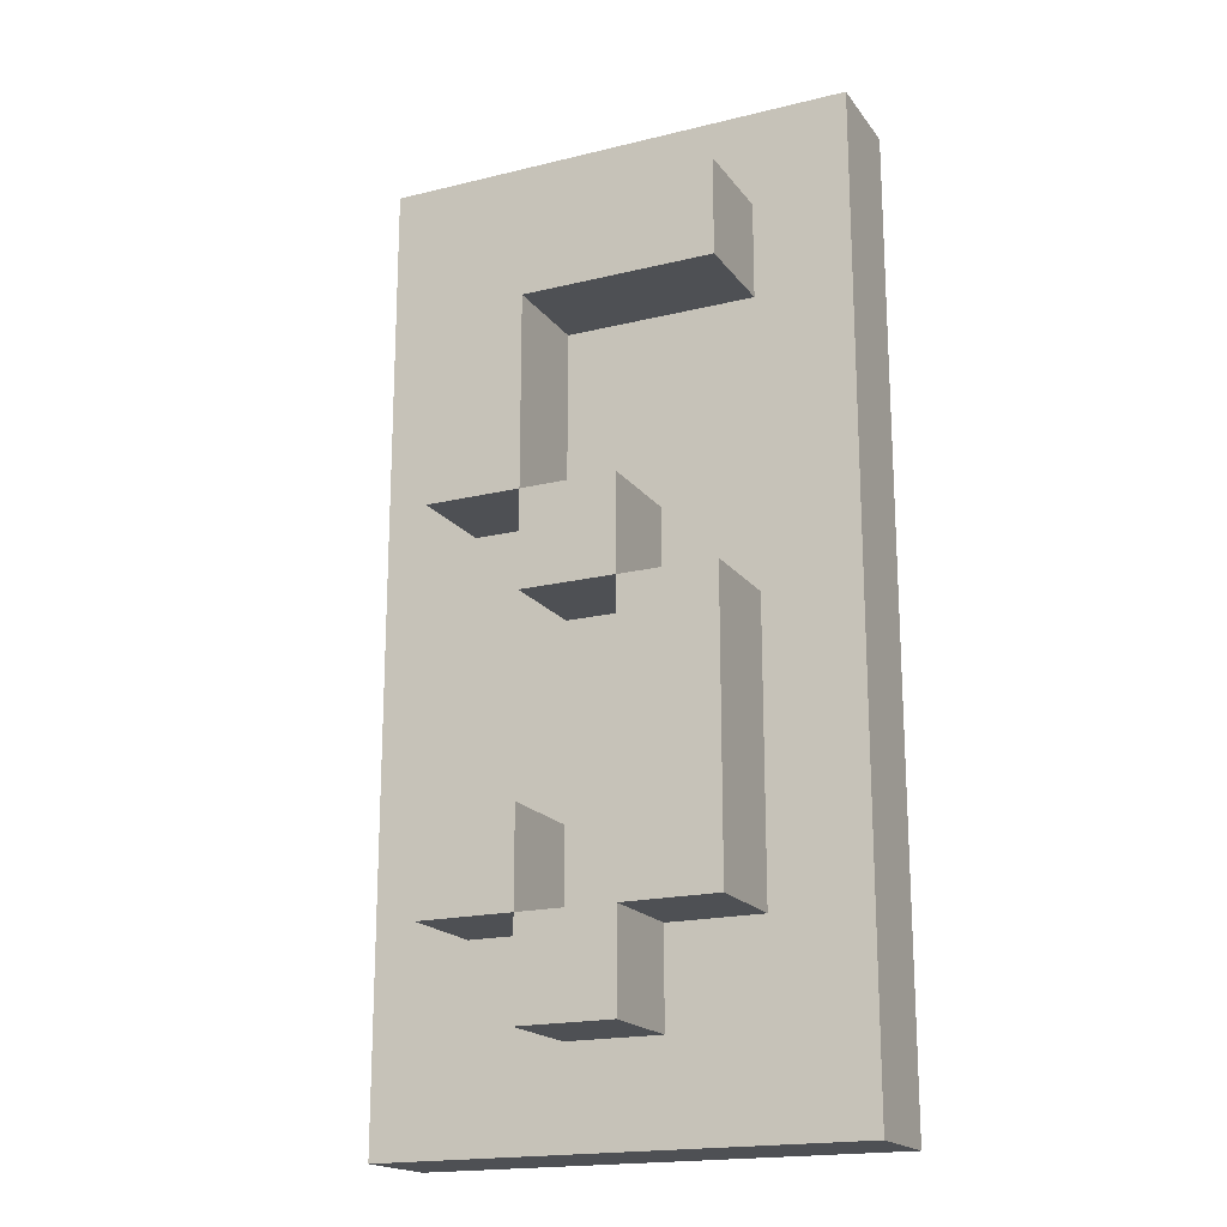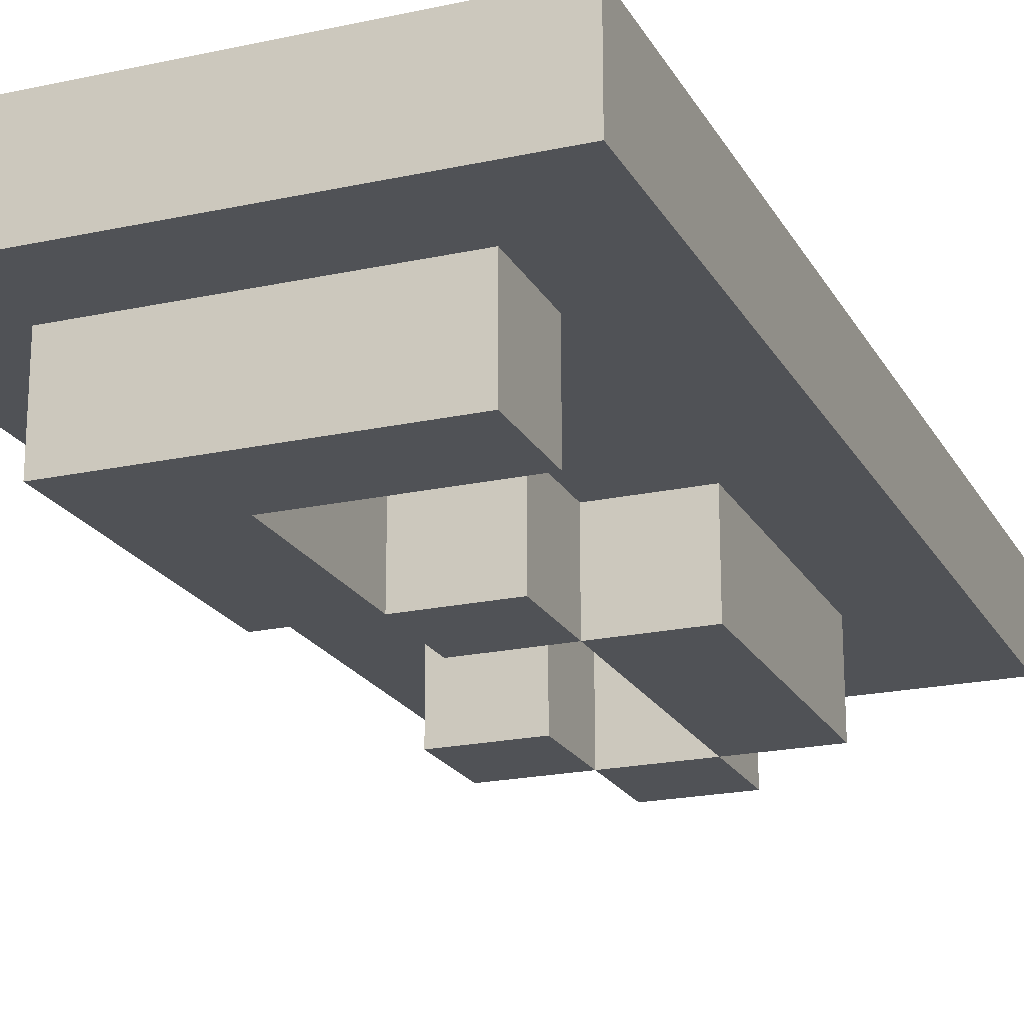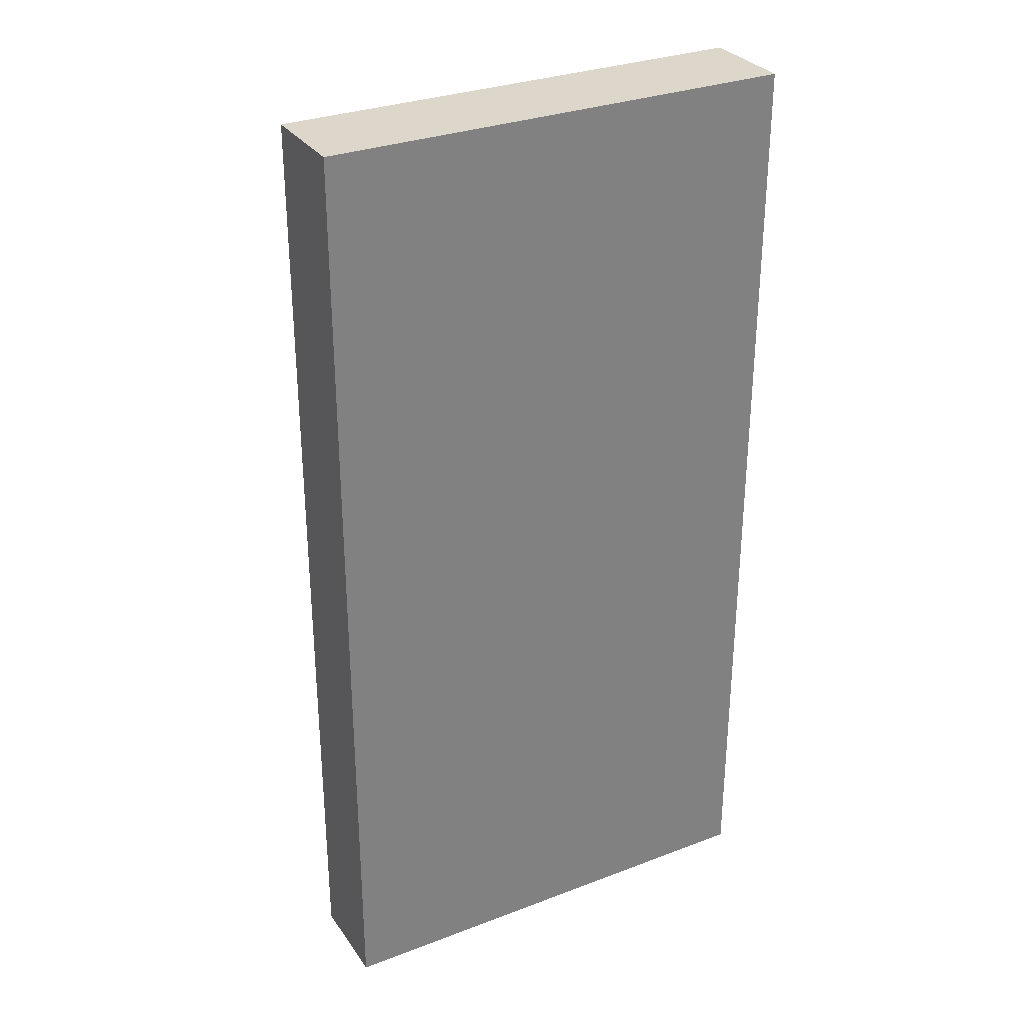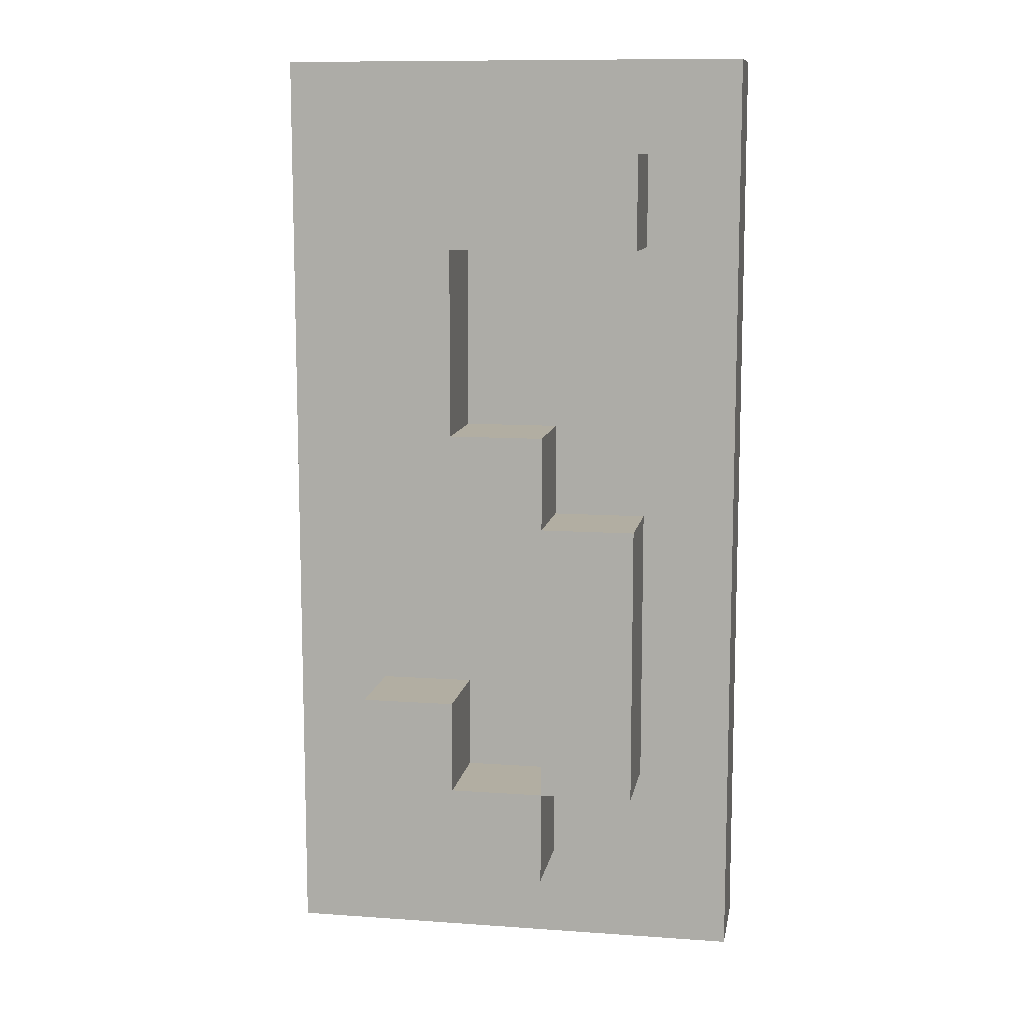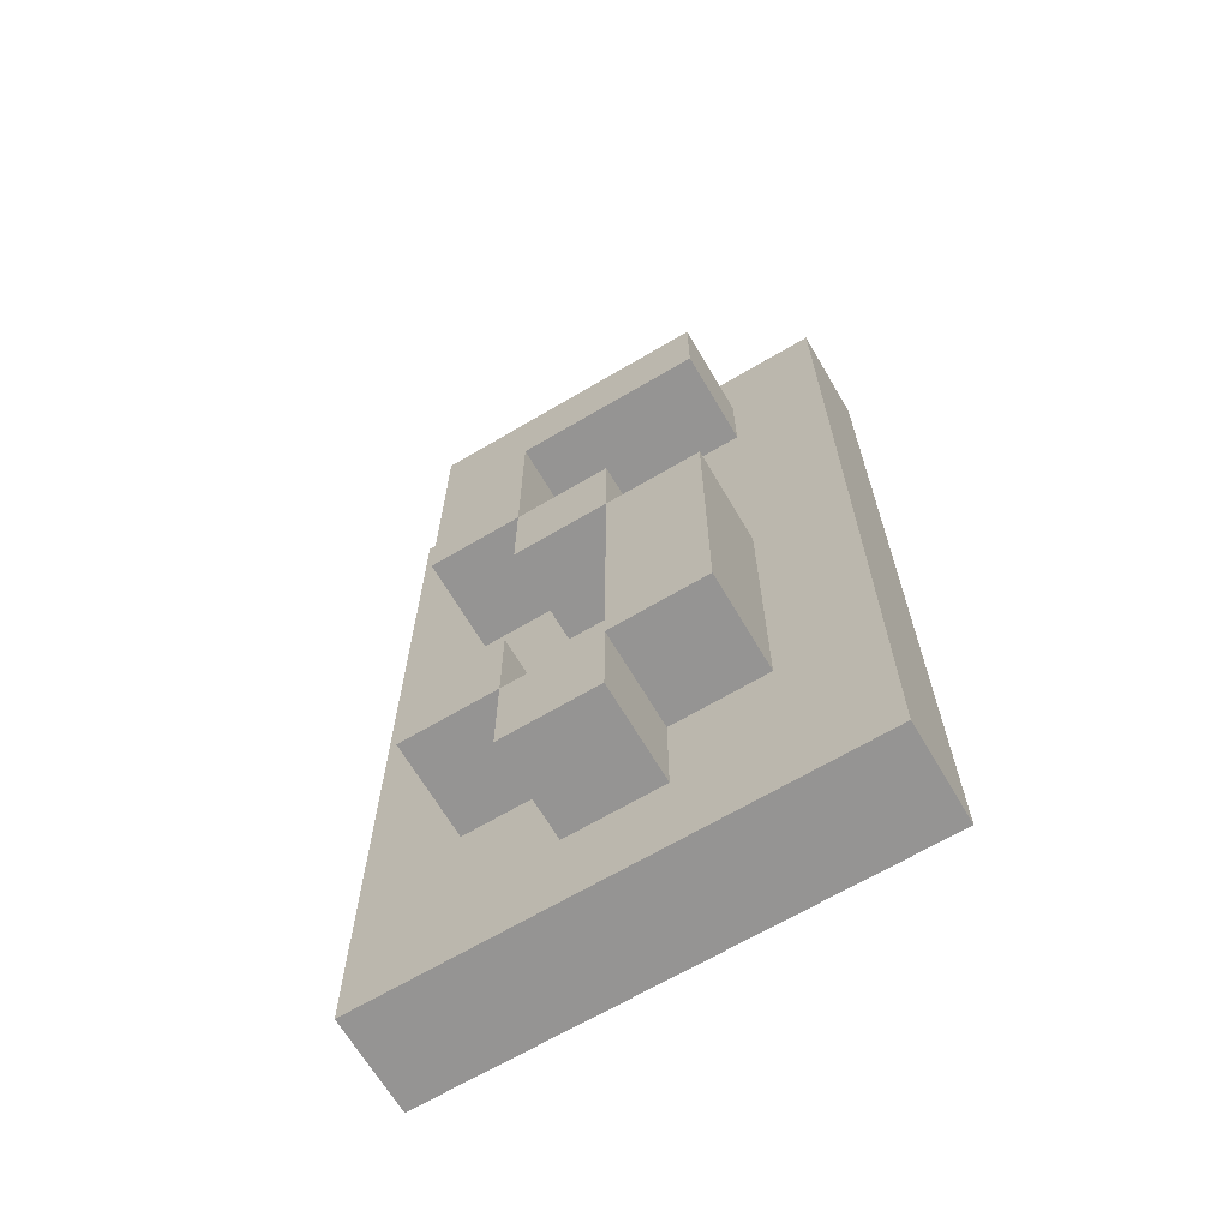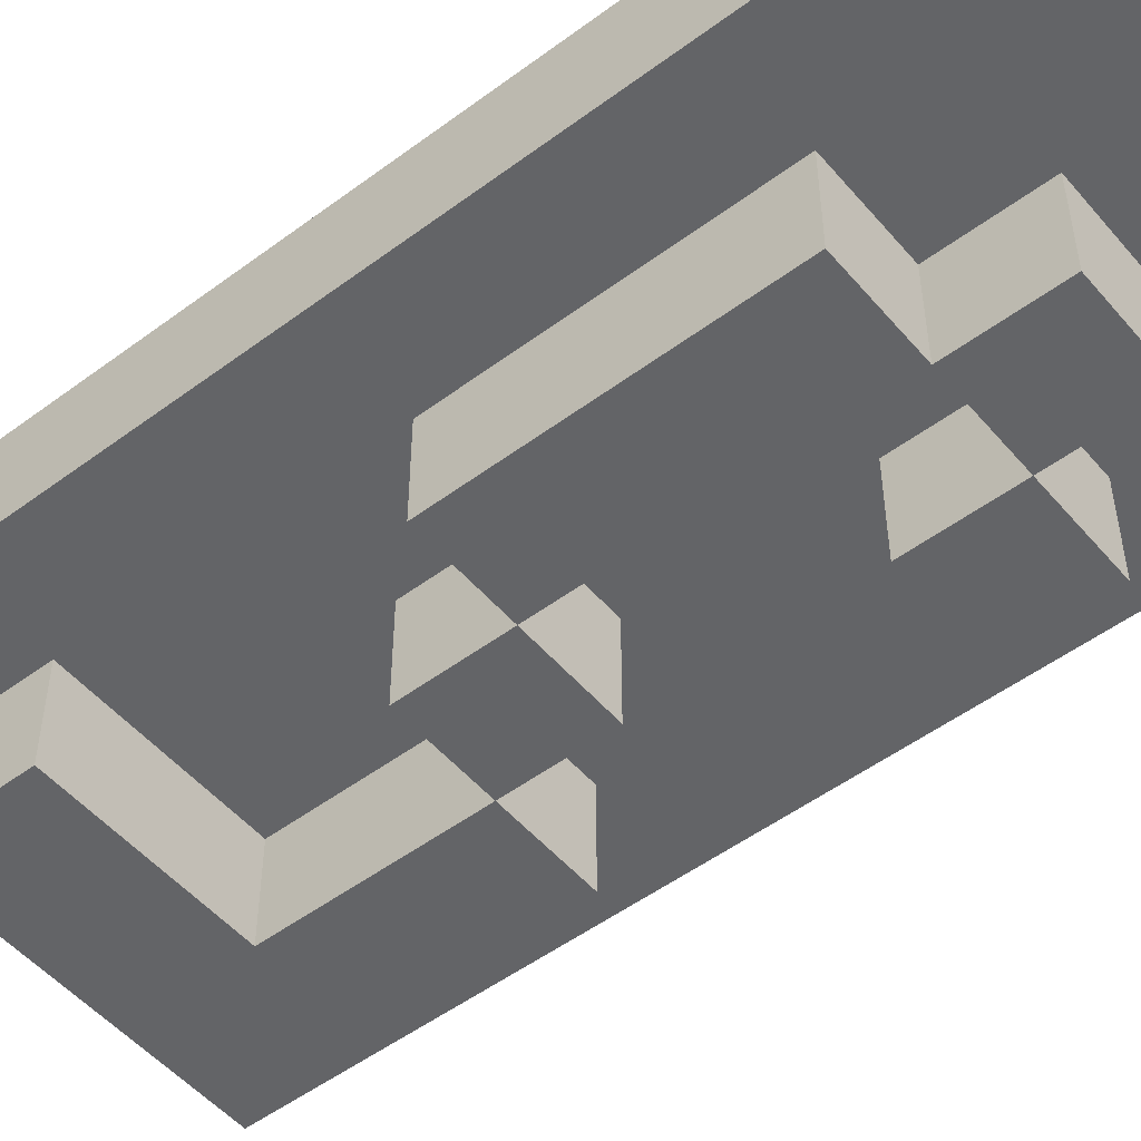
<metadata>
{"format":"obj","ext":"obj","renderer":"f3d","projection":"perspective","resolution":1024,"background":"white","views":[{"elev":-18.6,"azim":-154.8,"up":"+Y"},{"elev":-20.6,"azim":-158.4,"up":"+Z"},{"elev":30.8,"azim":-28.6,"up":"+Y"},{"elev":10.7,"azim":-170.0,"up":"+Y"},{"elev":-67.2,"azim":-149.4,"up":"+Y"},{"elev":-51.2,"azim":-51.0,"up":"+Z"}]}
</metadata>
<code>
g number_plate_5
v -2.5 0 1
v -2.5 0 -0
v -2.5 10 1
v -2.5 10 -0
v -1.5 2 -0
v -1.5 2 -1
v -1.5 5 -0
v -1.5 5 -1
v -1.5 8 -0
v -1.5 8 -1
v -1.5 9 -0
v -1.5 9 -1
v -0.5 1 -0
v -0.5 1 -1
v -0.5 2 -0
v -0.5 2 -1
v -0.5 5 -0
v -0.5 5 -1
v -0.5 6 -0
v -0.5 6 -1
v 0.5 2 -0
v 0.5 2 -1
v 0.5 3 -0
v 0.5 3 -1
v 0.5 6 -0
v 0.5 6 -1
v 0.5 8 -0
v 0.5 8 -1
v -0.5 2 -0
v -0.5 2 -1
v -0.5 5 -0
v -0.5 5 -1
v 0.5 1 -0
v 0.5 1 -1
v 0.5 2 -0
v 0.5 2 -1
v 0.5 5 -0
v 0.5 5 -1
v 0.5 6 -0
v 0.5 6 -1
v 1.5 2 -0
v 1.5 2 -1
v 1.5 3 -0
v 1.5 3 -1
v 1.5 6 -0
v 1.5 6 -1
v 1.5 9 -0
v 1.5 9 -1
v 2.5 0 1
v 2.5 0 -0
v 2.5 10 1
v 2.5 10 -0
v -2.5 0 1
v -2.5 10 1
v 2.5 0 1
v 2.5 10 1
v -2.5 0 -0
v -2.5 10 -0
v -1.5 2 -0
v -1.5 5 -0
v -1.5 8 -0
v -1.5 9 -0
v -0.5 1 -0
v -0.5 2 -0
v -0.5 5 -0
v -0.5 6 -0
v 0.5 1 -0
v 0.5 2 -0
v 0.5 3 -0
v 0.5 5 -0
v 0.5 6 -0
v 0.5 8 -0
v 1.5 2 -0
v 1.5 3 -0
v 1.5 6 -0
v 1.5 9 -0
v 2.5 0 -0
v 2.5 10 -0
v -1.5 2 -1
v -1.5 5 -1
v -1.5 8 -1
v -1.5 9 -1
v -0.5 1 -1
v -0.5 2 -1
v -0.5 5 -1
v -0.5 6 -1
v 0.5 1 -1
v 0.5 2 -1
v 0.5 3 -1
v 0.5 5 -1
v 0.5 6 -1
v 0.5 8 -1
v 1.5 2 -1
v 1.5 3 -1
v 1.5 6 -1
v 1.5 9 -1
v -2.5 0 1
v 2.5 0 1
v -2.5 0 -0
v 2.5 0 -0
v -0.5 1 -0
v 0.5 1 -0
v -0.5 1 -1
v 0.5 1 -1
v -1.5 2 -0
v -0.5 2 -0
v 0.5 2 -0
v 1.5 2 -0
v -1.5 2 -1
v -0.5 2 -1
v 0.5 2 -1
v 1.5 2 -1
v -0.5 5 -0
v 0.5 5 -0
v -0.5 5 -1
v 0.5 5 -1
v 0.5 6 -0
v 1.5 6 -0
v 0.5 6 -1
v 1.5 6 -1
v -1.5 8 -0
v 0.5 8 -0
v -1.5 8 -1
v 0.5 8 -1
v -0.5 2 -0
v 0.5 2 -0
v -0.5 2 -1
v 0.5 2 -1
v 0.5 3 -0
v 1.5 3 -0
v 0.5 3 -1
v 1.5 3 -1
v -1.5 5 -0
v -0.5 5 -0
v -1.5 5 -1
v -0.5 5 -1
v -0.5 6 -0
v 0.5 6 -0
v -0.5 6 -1
v 0.5 6 -1
v -1.5 9 -0
v 1.5 9 -0
v -1.5 9 -1
v 1.5 9 -1
v -2.5 10 1
v 2.5 10 1
v -2.5 10 -0
v 2.5 10 -0
f 3 2 1
f 4 2 3
f 7 6 5
f 8 6 7
f 11 10 9
f 12 10 11
f 15 14 13
f 16 14 15
f 19 18 17
f 20 18 19
f 23 22 21
f 24 22 23
f 27 26 25
f 28 26 27
f 29 30 31
f 31 30 32
f 33 34 35
f 35 34 36
f 37 38 39
f 39 38 40
f 41 42 43
f 43 42 44
f 45 46 47
f 47 46 48
f 49 50 51
f 51 50 52
f 55 54 53
f 56 54 55
f 57 58 59
f 59 58 60
f 60 58 61
f 61 58 62
f 57 59 63
f 63 59 64
f 60 61 65
f 65 61 66
f 57 63 67
f 64 65 68
f 68 65 69
f 69 65 70
f 66 61 71
f 71 61 72
f 67 68 73
f 69 70 74
f 70 71 74
f 74 71 75
f 62 58 76
f 74 75 77
f 75 76 77
f 67 73 77
f 57 67 77
f 73 74 77
f 76 58 78
f 77 76 78
f 79 80 84
f 84 80 85
f 83 84 87
f 87 84 88
f 85 86 90
f 90 86 91
f 81 82 92
f 88 89 93
f 93 89 94
f 91 92 95
f 92 82 96
f 95 92 96
f 99 98 97
f 100 98 99
f 103 102 101
f 104 102 103
f 109 106 105
f 110 106 109
f 111 108 107
f 112 108 111
f 115 114 113
f 116 114 115
f 119 118 117
f 120 118 119
f 123 122 121
f 124 122 123
f 125 126 127
f 127 126 128
f 129 130 131
f 131 130 132
f 133 134 135
f 135 134 136
f 137 138 139
f 139 138 140
f 141 142 143
f 143 142 144
f 145 146 147
f 147 146 148

</code>
